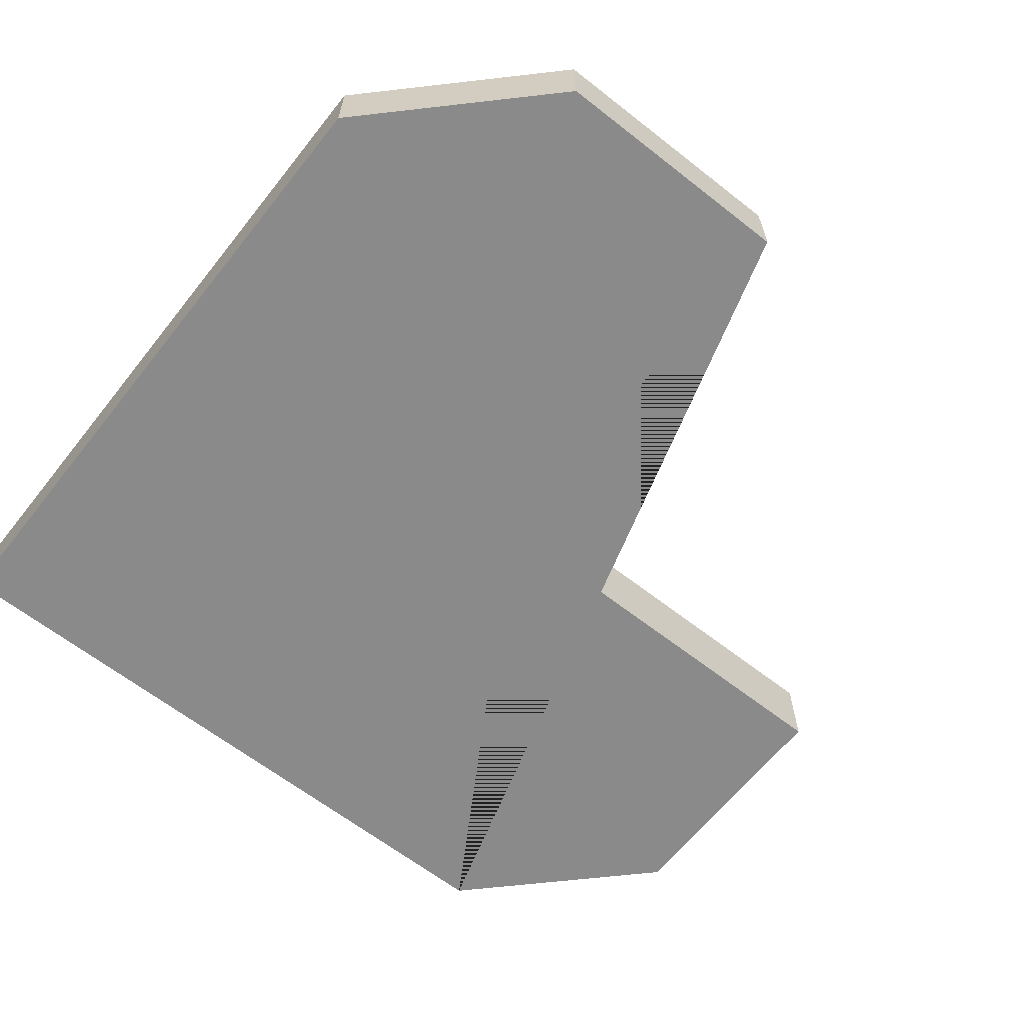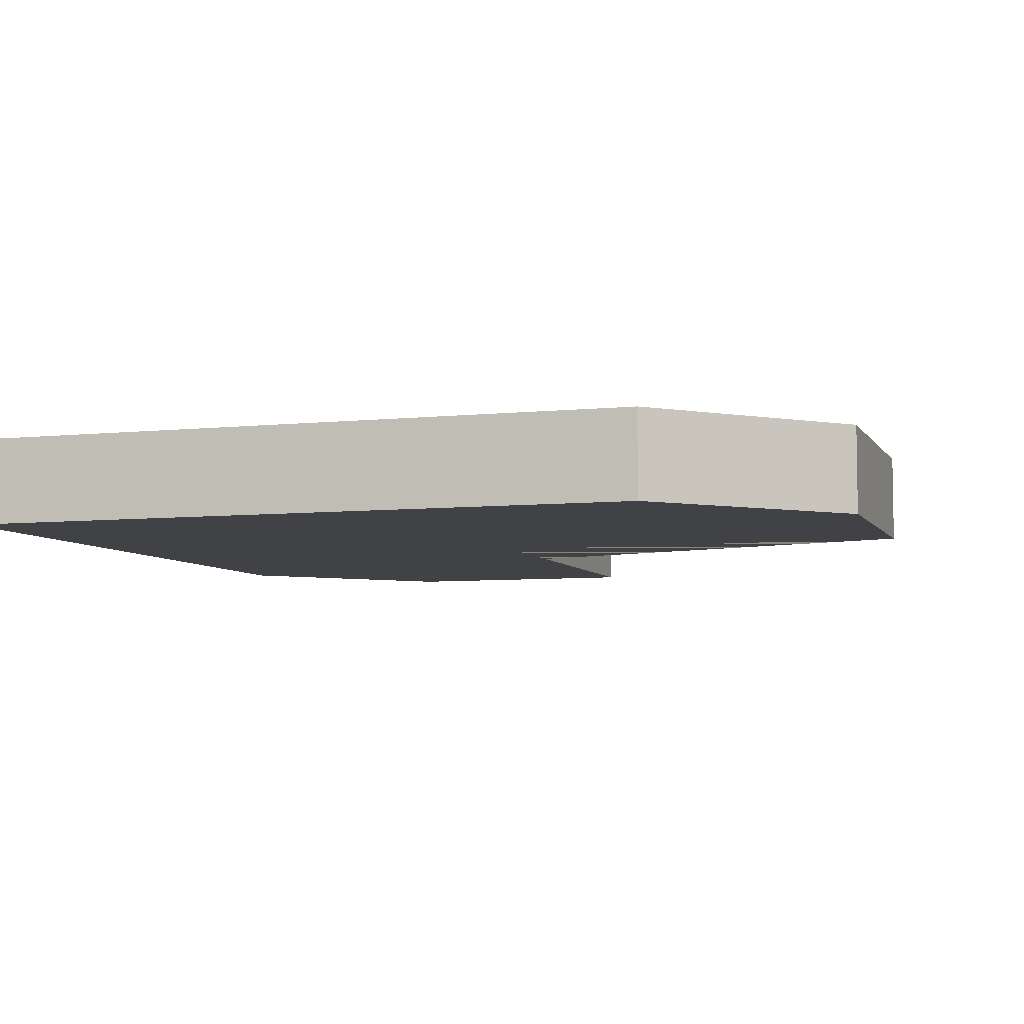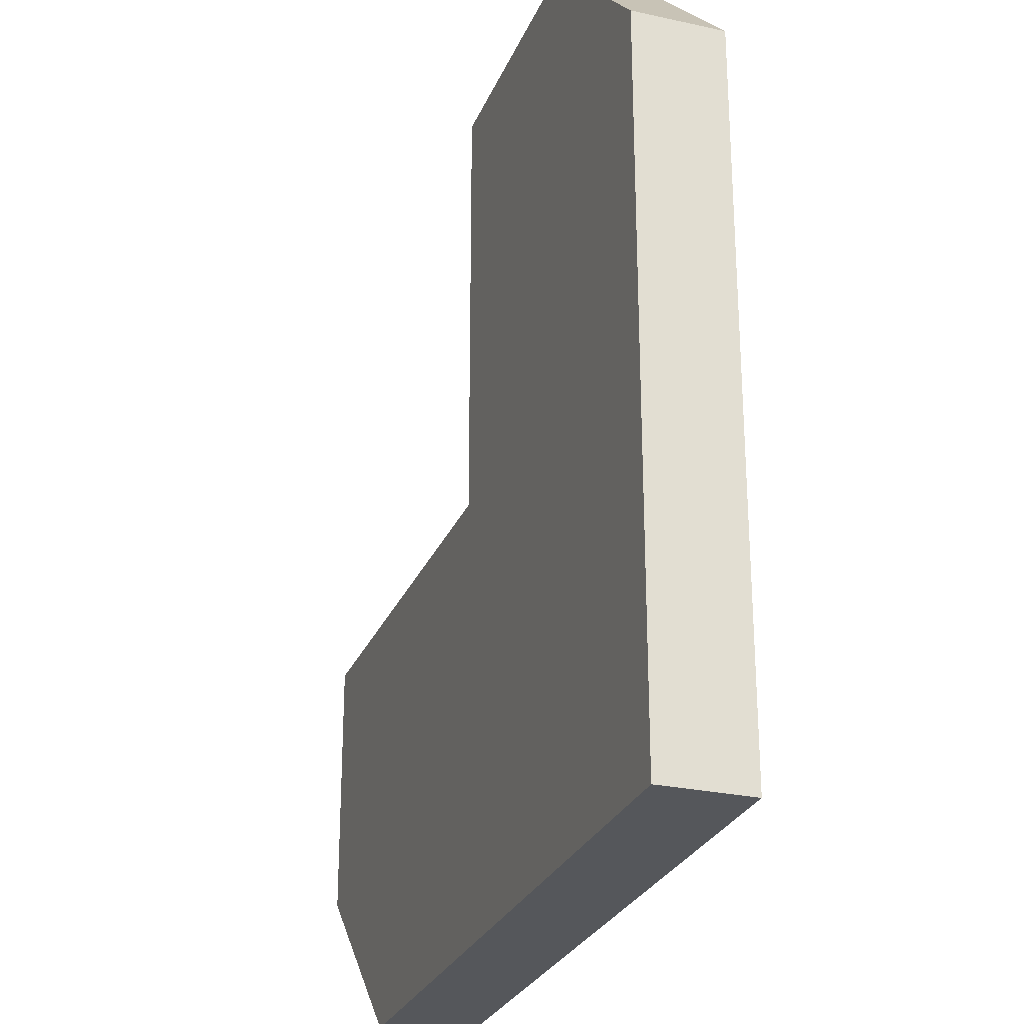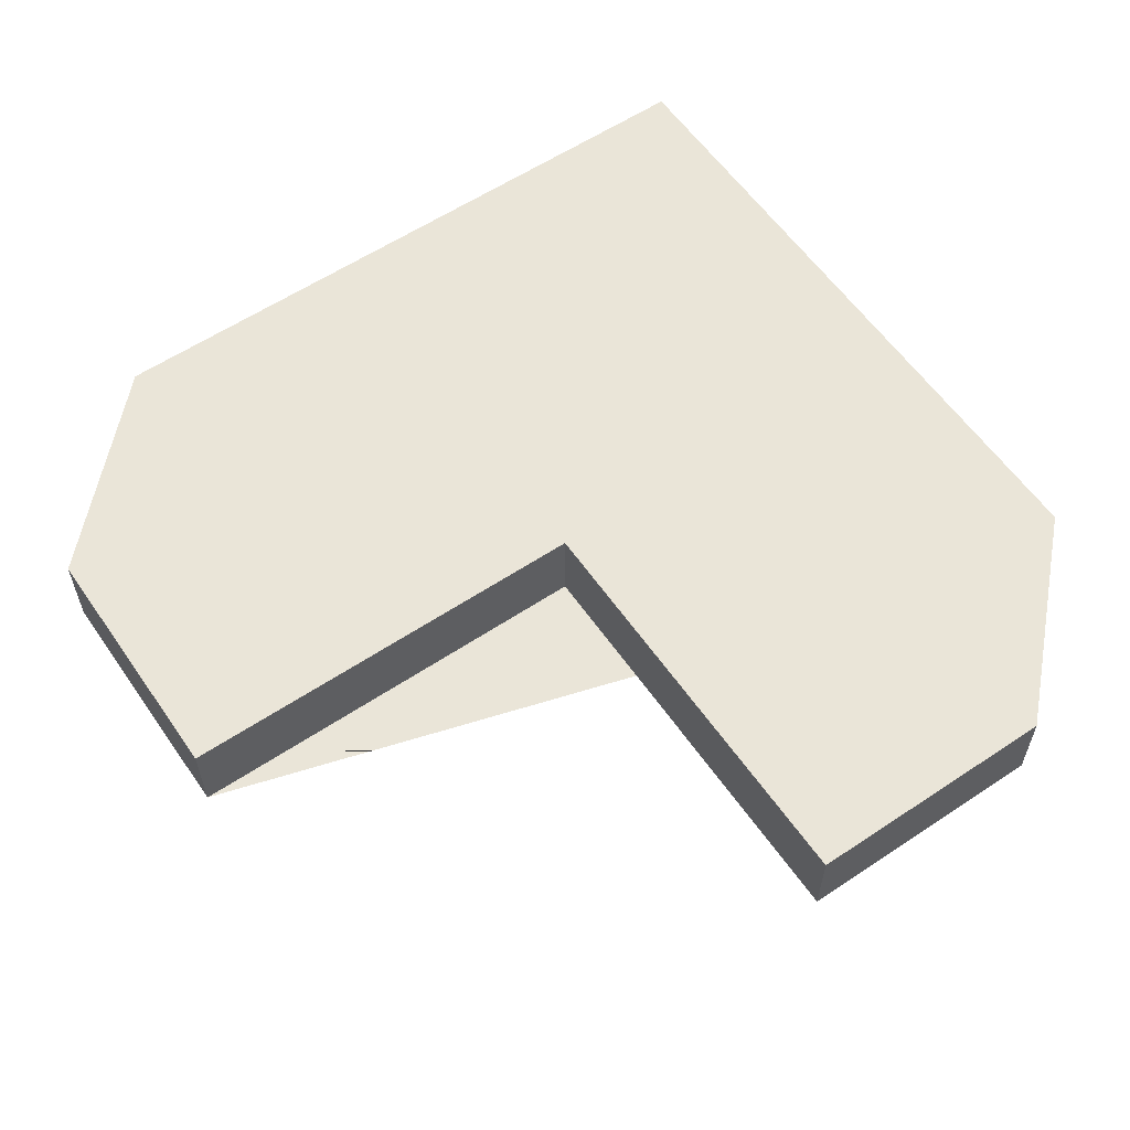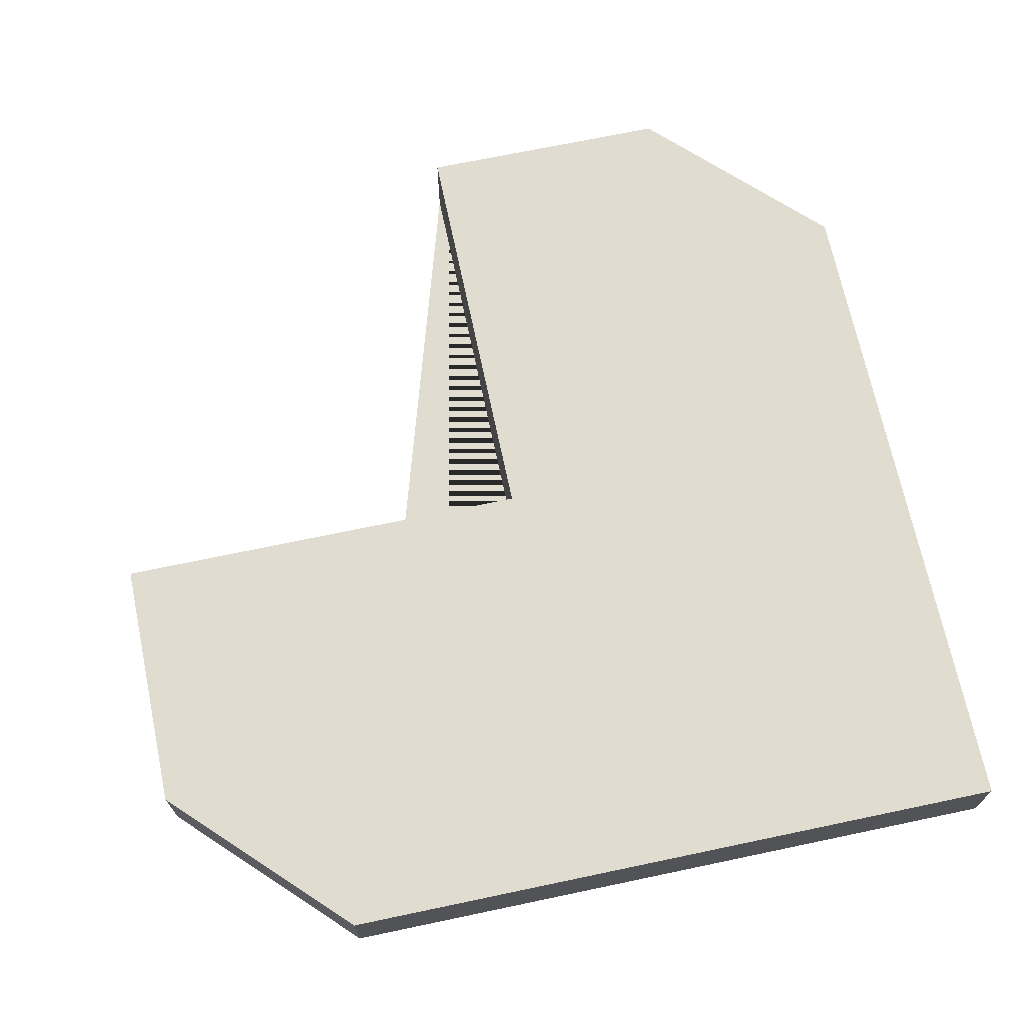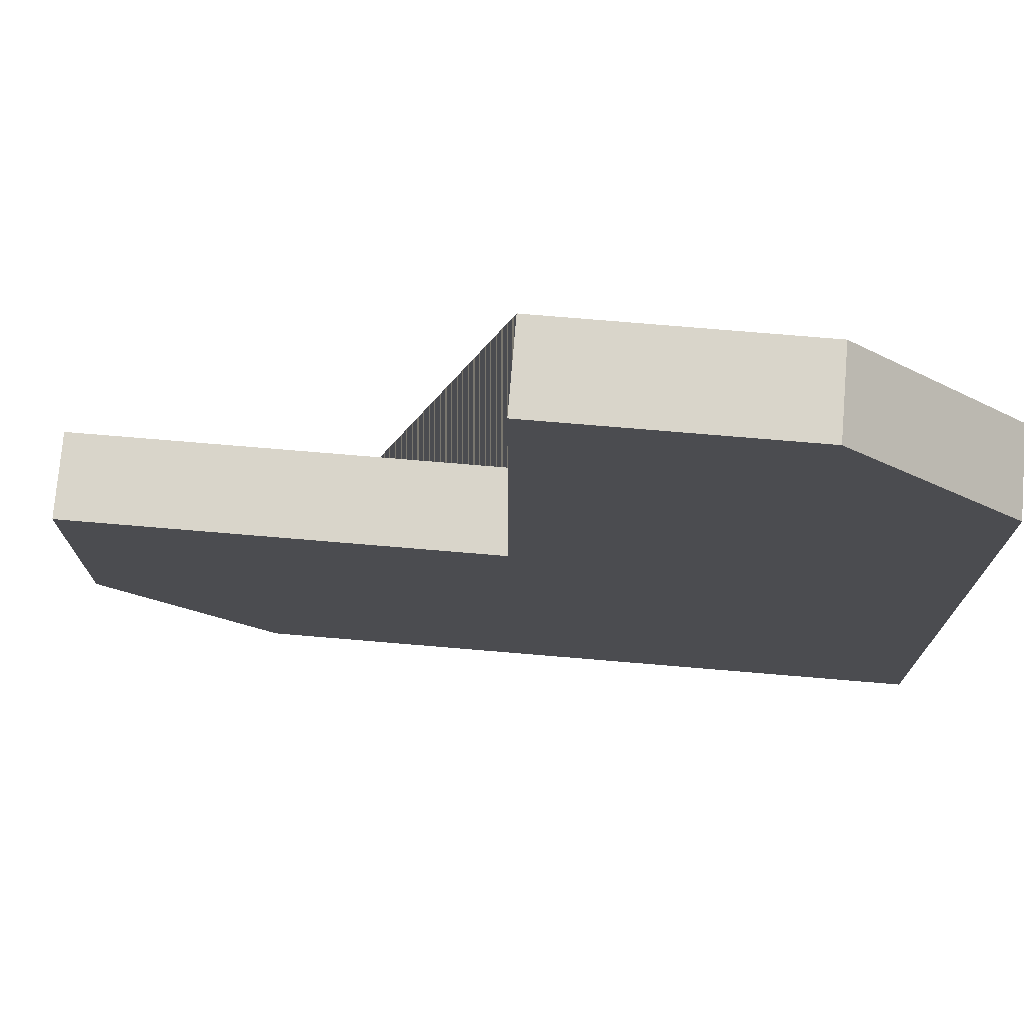
<metadata>
{"format":"obj","ext":"obj","renderer":"f3d","projection":"perspective","resolution":1024,"background":"white","views":[{"elev":-63.5,"azim":141.6,"up":"+Z"},{"elev":-6.2,"azim":107.9,"up":"+Z"},{"elev":-26.8,"azim":71.0,"up":"+Y"},{"elev":58.7,"azim":-124.5,"up":"+Z"},{"elev":69.6,"azim":-11.9,"up":"+Z"},{"elev":74.7,"azim":4.8,"up":"+Y"}]}
</metadata>
<code>
o 000_
g Layer_1
v -100 0 0
v -60 -100 0
v 100 -100 0
v 100 60 0
v 60 100 0
v 0 100 0
v 0 0 0
v -100 -60 0
v 100 -100 20
v 100 60 20
v 60 100 20
v 0 100 20
v 0 0 20
v -100 0 20
v -100 -60 20
v -60 -100 20
f 2 8 1 7 6 5 4 3
f 9 10 11 12 13 14 15 16
f 3 4 10 9
f 4 5 11 10
f 5 6 12 11
f 6 7 13 12
f 7 1 14 13
f 1 8 15 14
f 8 2 16 15
f 2 3 9 16

</code>
